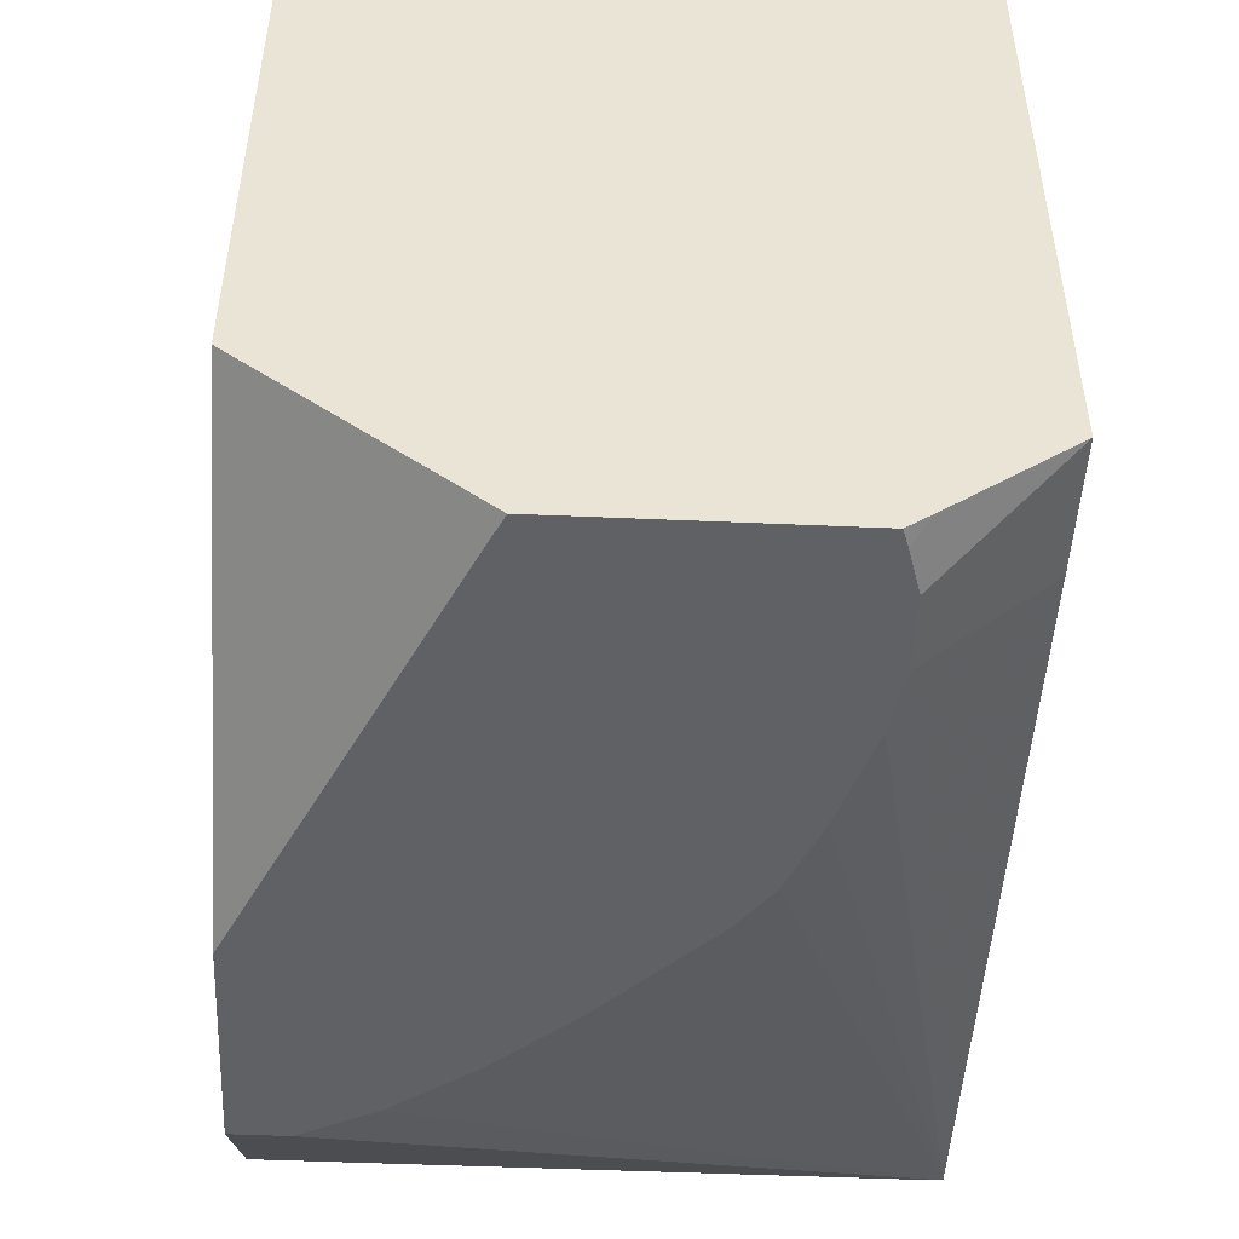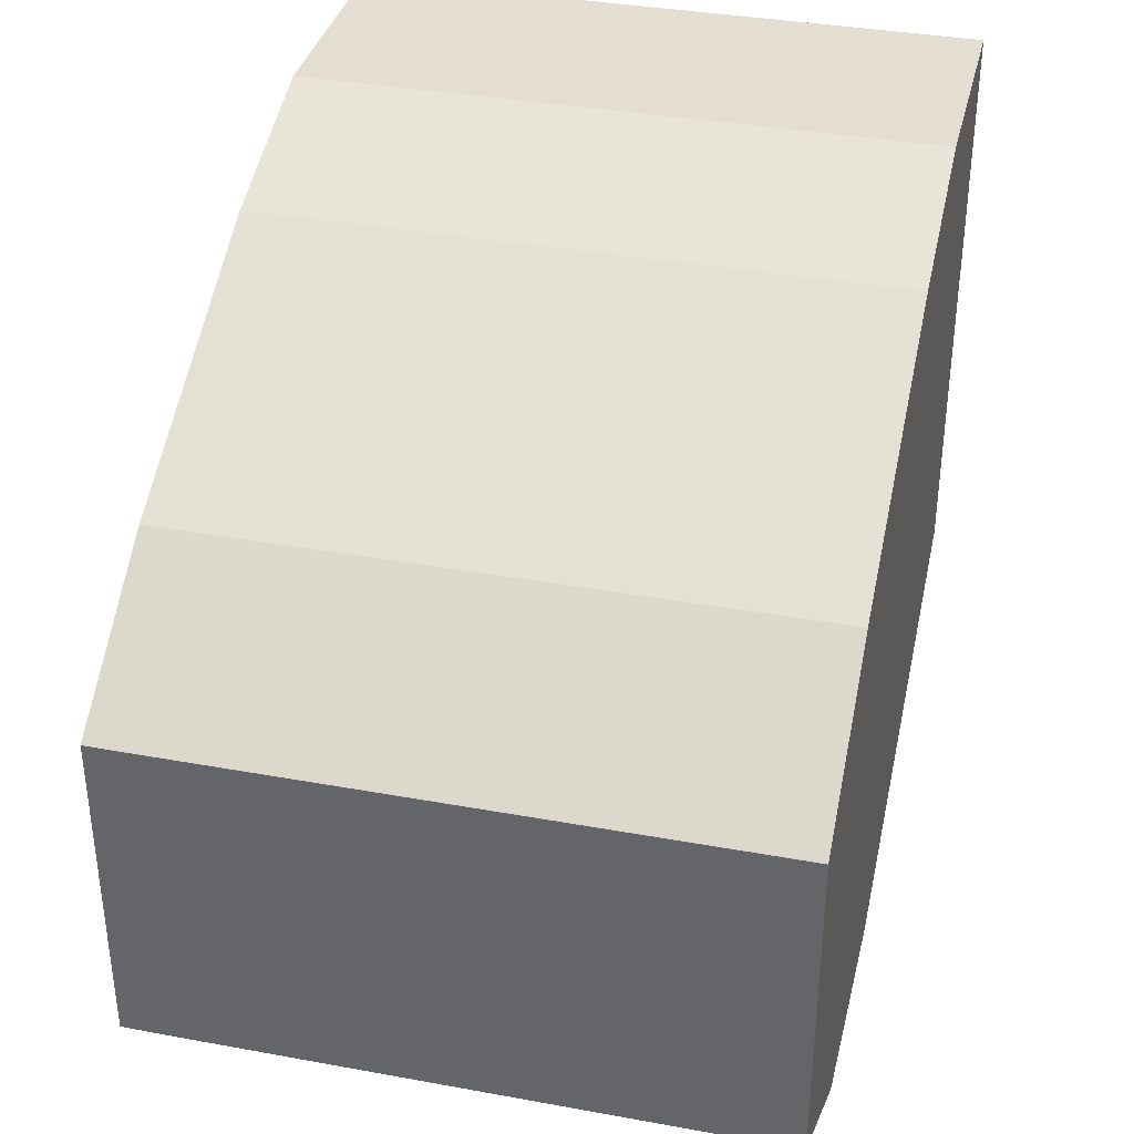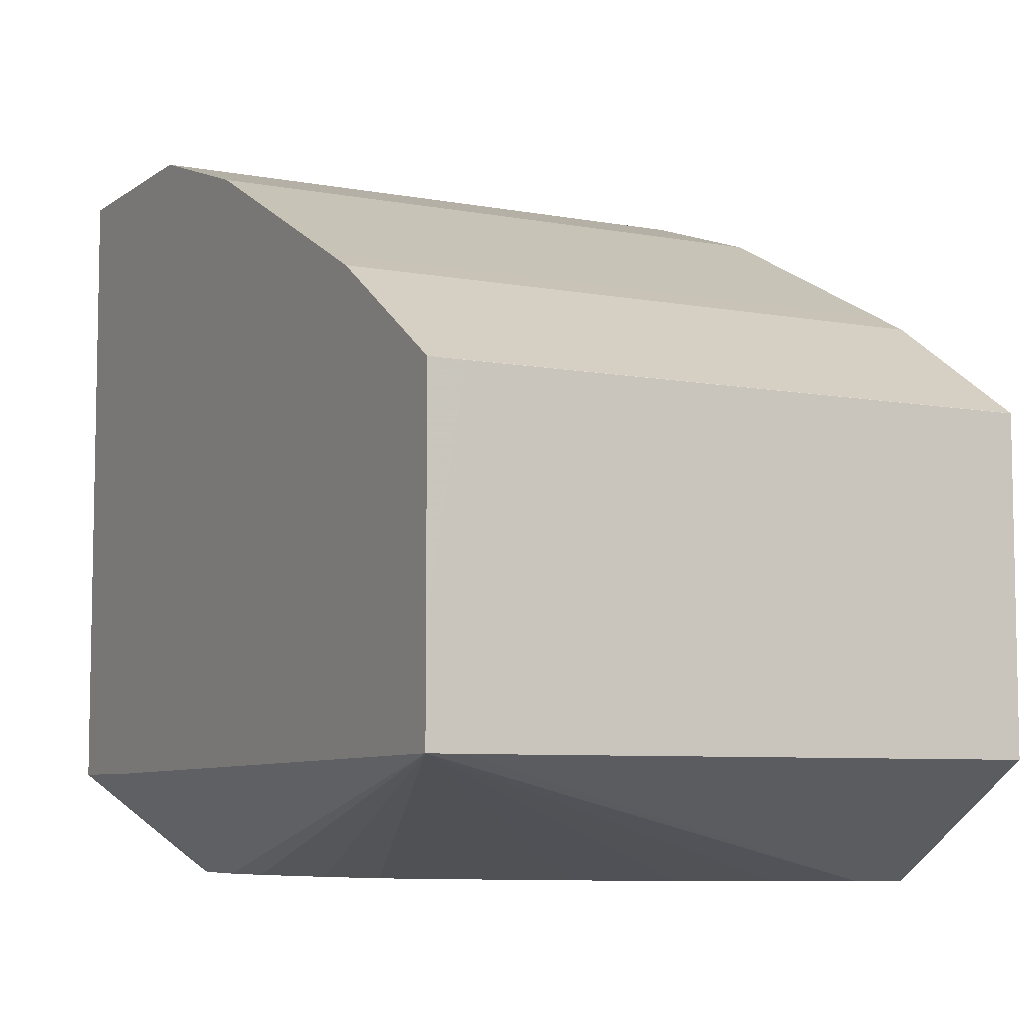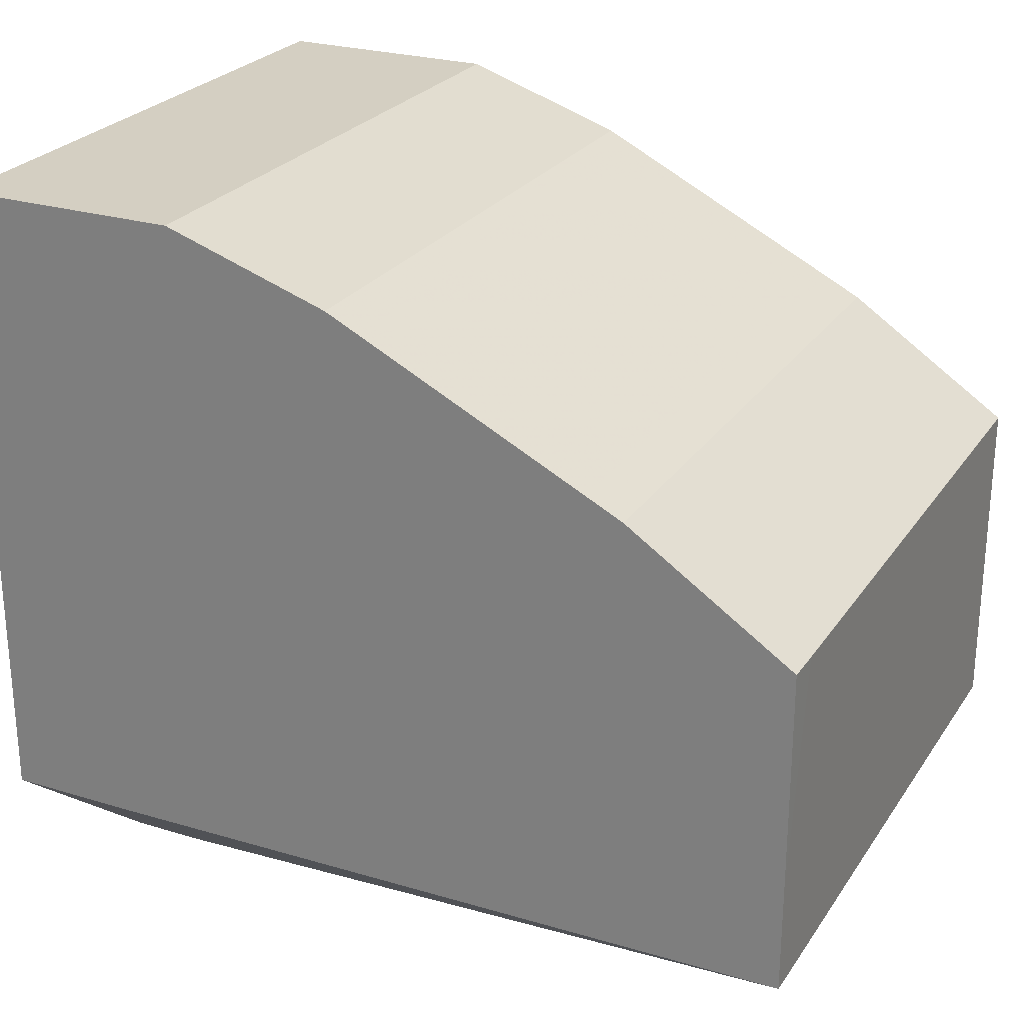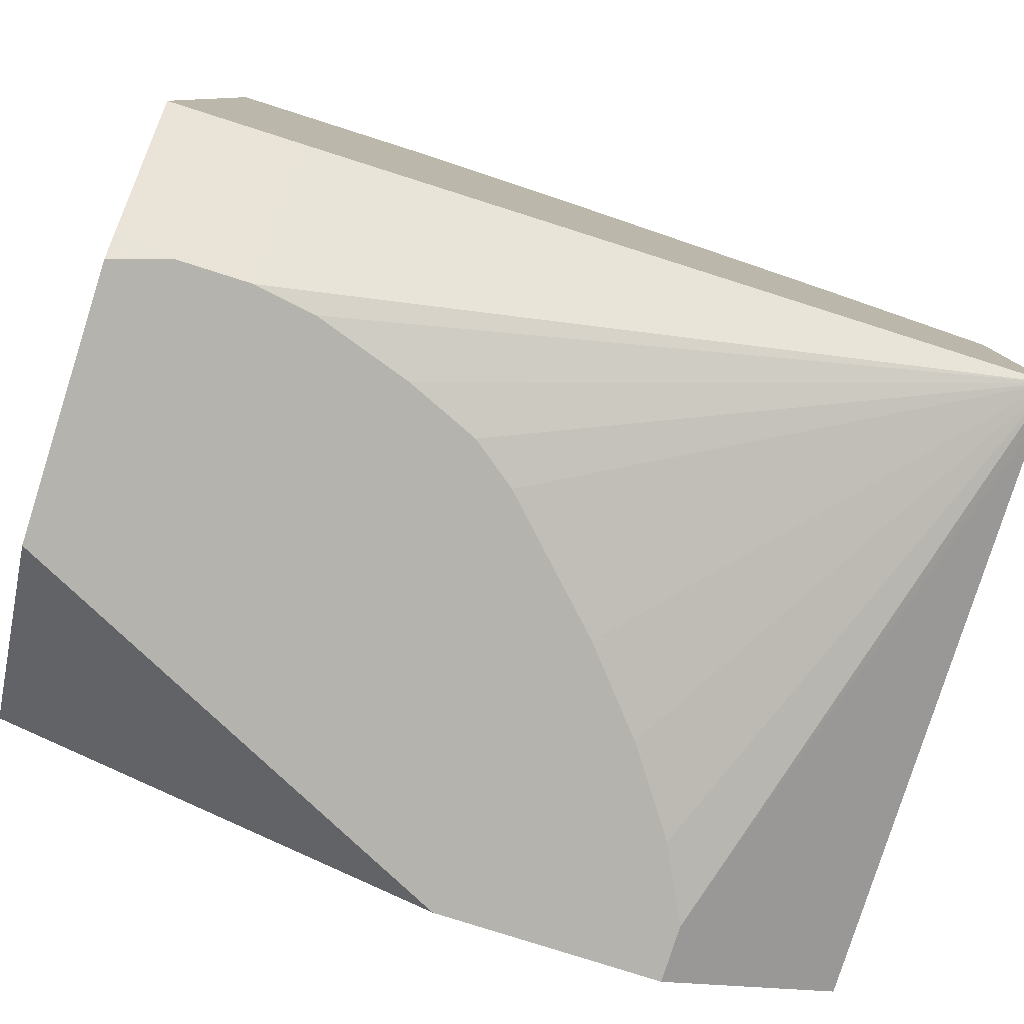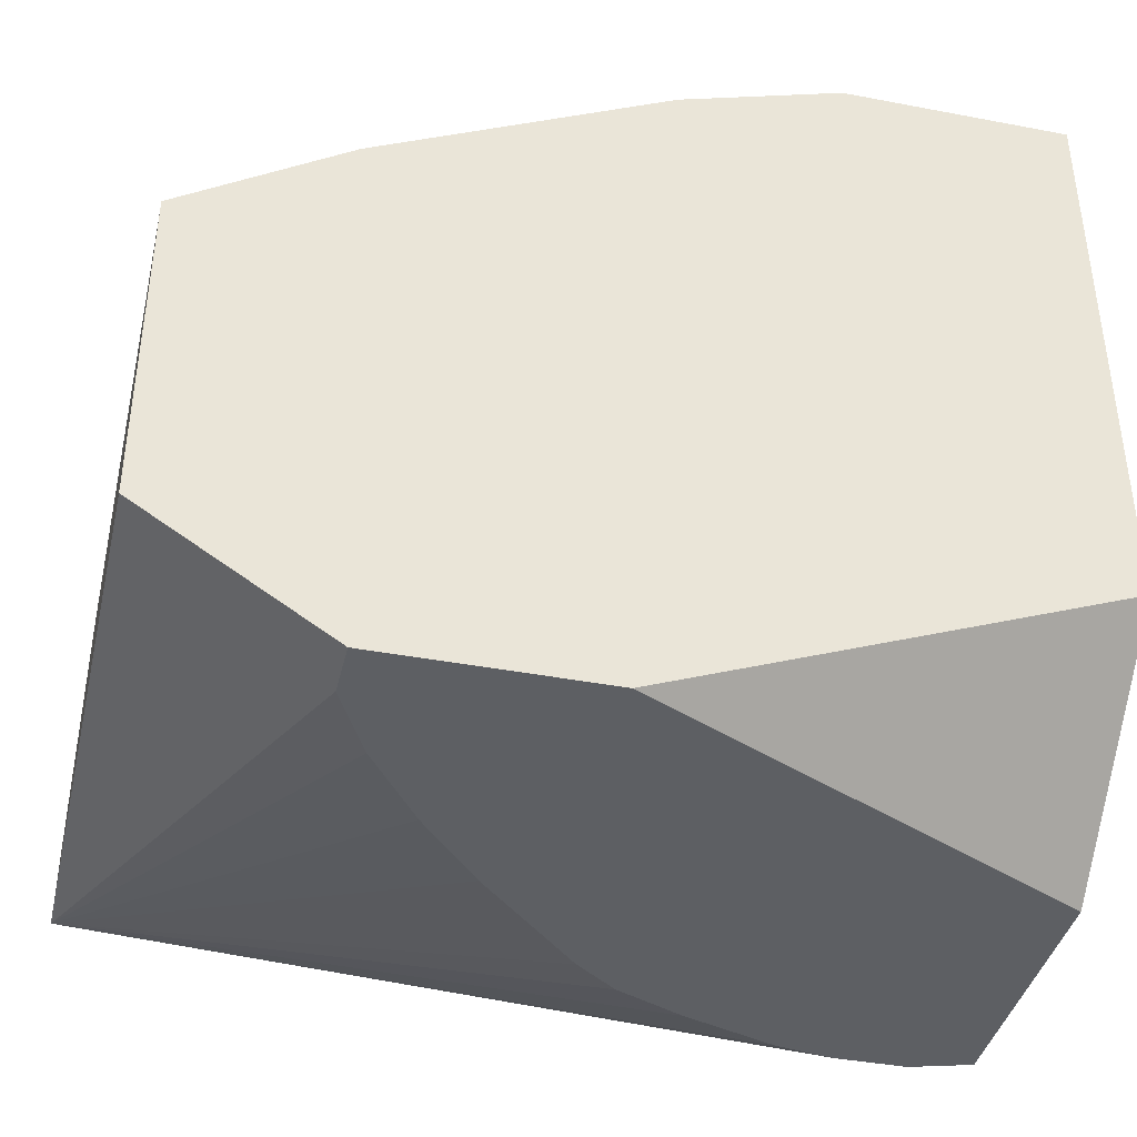
<metadata>
{"format":"obj","ext":"obj","renderer":"f3d","projection":"perspective","resolution":1024,"background":"white","views":[{"elev":-48.5,"azim":-92.8,"up":"+Z"},{"elev":36.2,"azim":103.4,"up":"+Z"},{"elev":-6.9,"azim":61.5,"up":"+Z"},{"elev":25.5,"azim":26.2,"up":"+Z"},{"elev":-79.9,"azim":-17.6,"up":"+Z"},{"elev":-40.1,"azim":166.8,"up":"+Z"}]}
</metadata>
<code>
v 0.3849 -0.2172 -0.05179
v 0.3849 -0.1278 -0.05179
v 0.3905 -0.2191 -0.05179
v 0.3849 -0.2247 -0.0462
v 0.3849 -0.05531 0.007715
v 0.5358 -0.05531 -0.05179
v 0.4046 -0.2235 -0.05179
v 0.3849 -0.2649 -0.01535
v 0.3849 -0.05531 0.1264
v 0.6096 -0.05531 -0.05179
v 0.4285 -0.2235 -0.05179
v 0.3849 -0.2649 0.2032
v 0.428 -0.2649 -0.01535
v 0.3849 -0.05533 0.2032
v 0.388 -0.05531 0.2032
v 0.6712 -0.05531 -0.01238
v 0.6096 -0.0739 -0.05179
v 0.4486 -0.2202 -0.05179
v 0.6712 -0.2649 -0.0123
v 0.4619 -0.2649 0.2032
v 0.4619 -0.05531 0.2032
v 0.6712 -0.05531 0.09845
v 0.6712 -0.2525 -0.01238
v 0.6047 -0.0838 -0.05179
v 0.4807 -0.2096 -0.05179
v 0.556 -0.1514 -0.05179
v 0.5781 -0.1257 -0.05179
v 0.5973 -0.09853 -0.05179
v 0.6035 -0.08622 -0.05179
v 0.6712 -0.2649 0.02409
v 0.5043 -0.1995 -0.05179
v 0.5191 -0.1884 -0.05179
v 0.5173 -0.2649 0.1847
v 0.5173 -0.05531 0.1847
v 0.6712 -0.2525 0.09845
v 0.6712 -0.05531 0.09852
v 0.6712 -0.2649 0.09852
v 0.5297 -0.2649 0.1785
v 0.5174 -0.05531 0.1847
v 0.6158 -0.05531 0.1355
v 0.6158 -0.2649 0.1355
v 0.6035 -0.2649 0.1416
v 0.5909 -0.05531 0.1479
v 0.6035 -0.05531 0.1416
f 12 15 14
f 16 22 35
f 16 35 30
f 18 25 19
f 17 23 19
f 17 19 24
f 12 21 15
f 16 30 23
f 12 20 21
f 10 16 23
f 11 19 13
f 11 18 19
f 10 23 17
f 9 14 15
f 8 20 12
f 8 33 20
f 8 38 33
f 8 42 38
f 42 44 43
f 19 26 27
f 8 41 42
f 19 28 29
f 40 42 41
f 40 44 42
f 38 43 39
f 38 42 43
f 36 41 37
f 36 40 41
f 33 39 34
f 33 38 39
f 19 27 28
f 30 35 37
f 22 36 37
f 20 34 21
f 20 33 34
f 19 32 26
f 19 31 32
f 19 25 31
f 19 23 30
f 19 29 24
f 22 37 35
f 8 37 41
f 5 43 44
f 8 19 30
f 1 4 8
f 1 3 4
f 1 7 3
f 1 11 7
f 1 18 11
f 1 25 18
f 1 31 25
f 1 32 31
f 1 26 32
f 1 27 26
f 1 28 27
f 1 24 29
f 1 17 24
f 1 10 17
f 1 6 10
f 1 2 6
f 8 30 37
f 1 8 12
f 1 12 14
f 1 29 28
f 1 9 5
f 1 14 9
f 8 13 19
f 7 13 8
f 7 11 13
f 5 16 10
f 5 22 16
f 5 36 22
f 5 40 36
f 5 44 40
f 5 10 6
f 5 34 39
f 5 21 34
f 5 15 21
f 5 9 15
f 4 7 8
f 3 7 4
f 2 5 6
f 5 39 43
f 1 5 2

</code>
